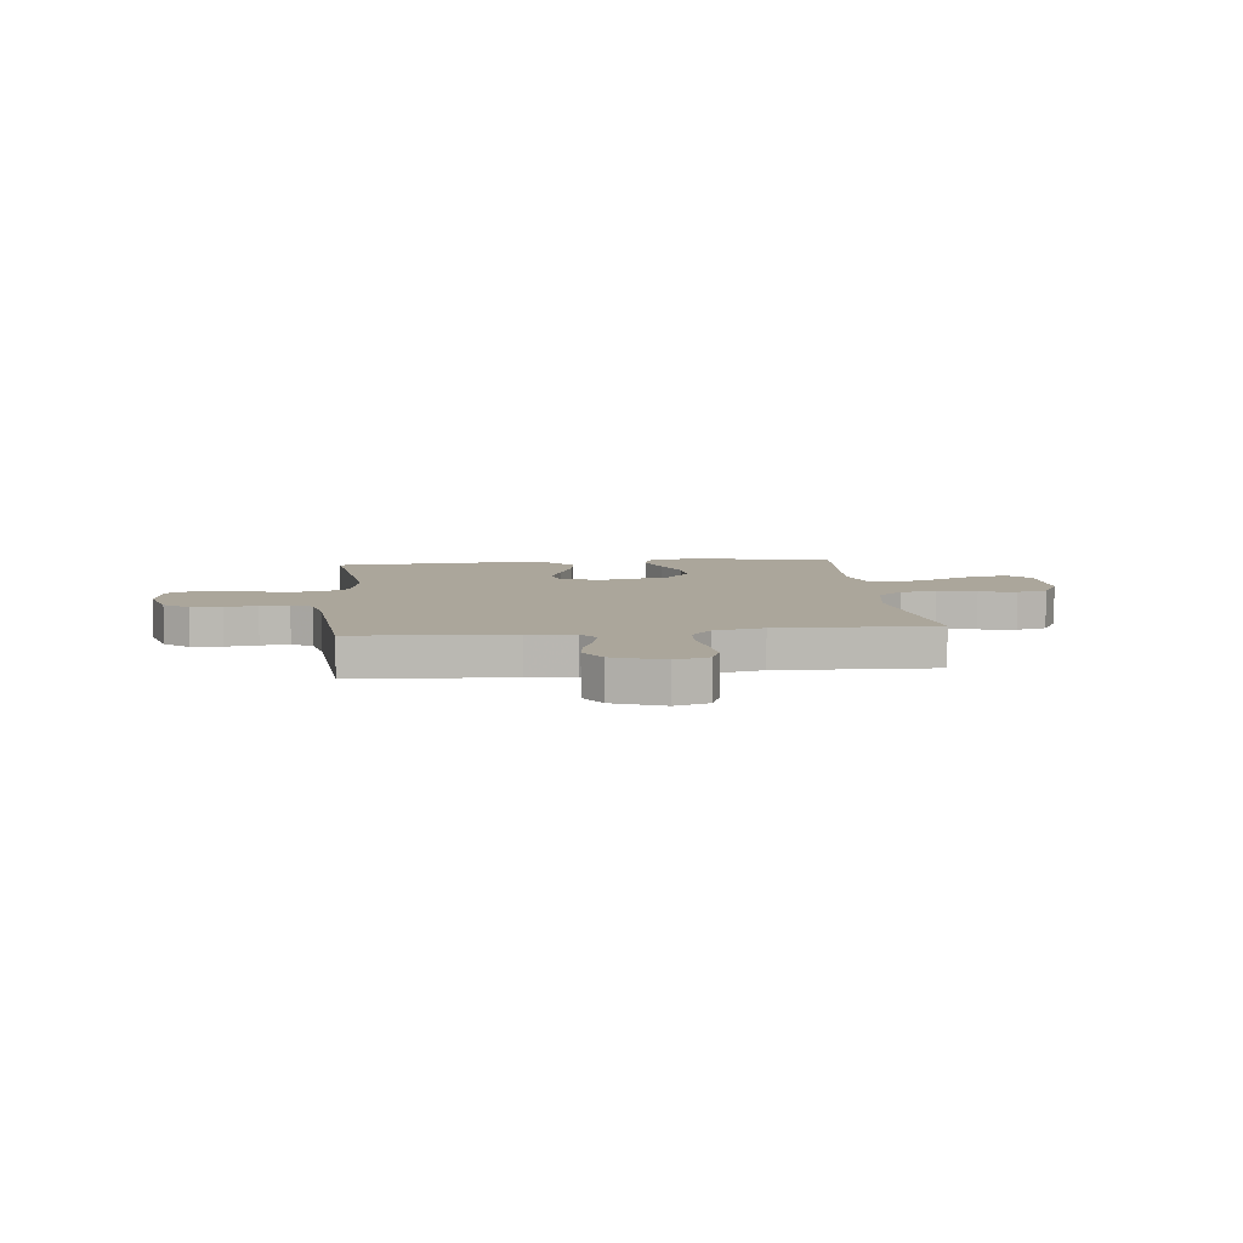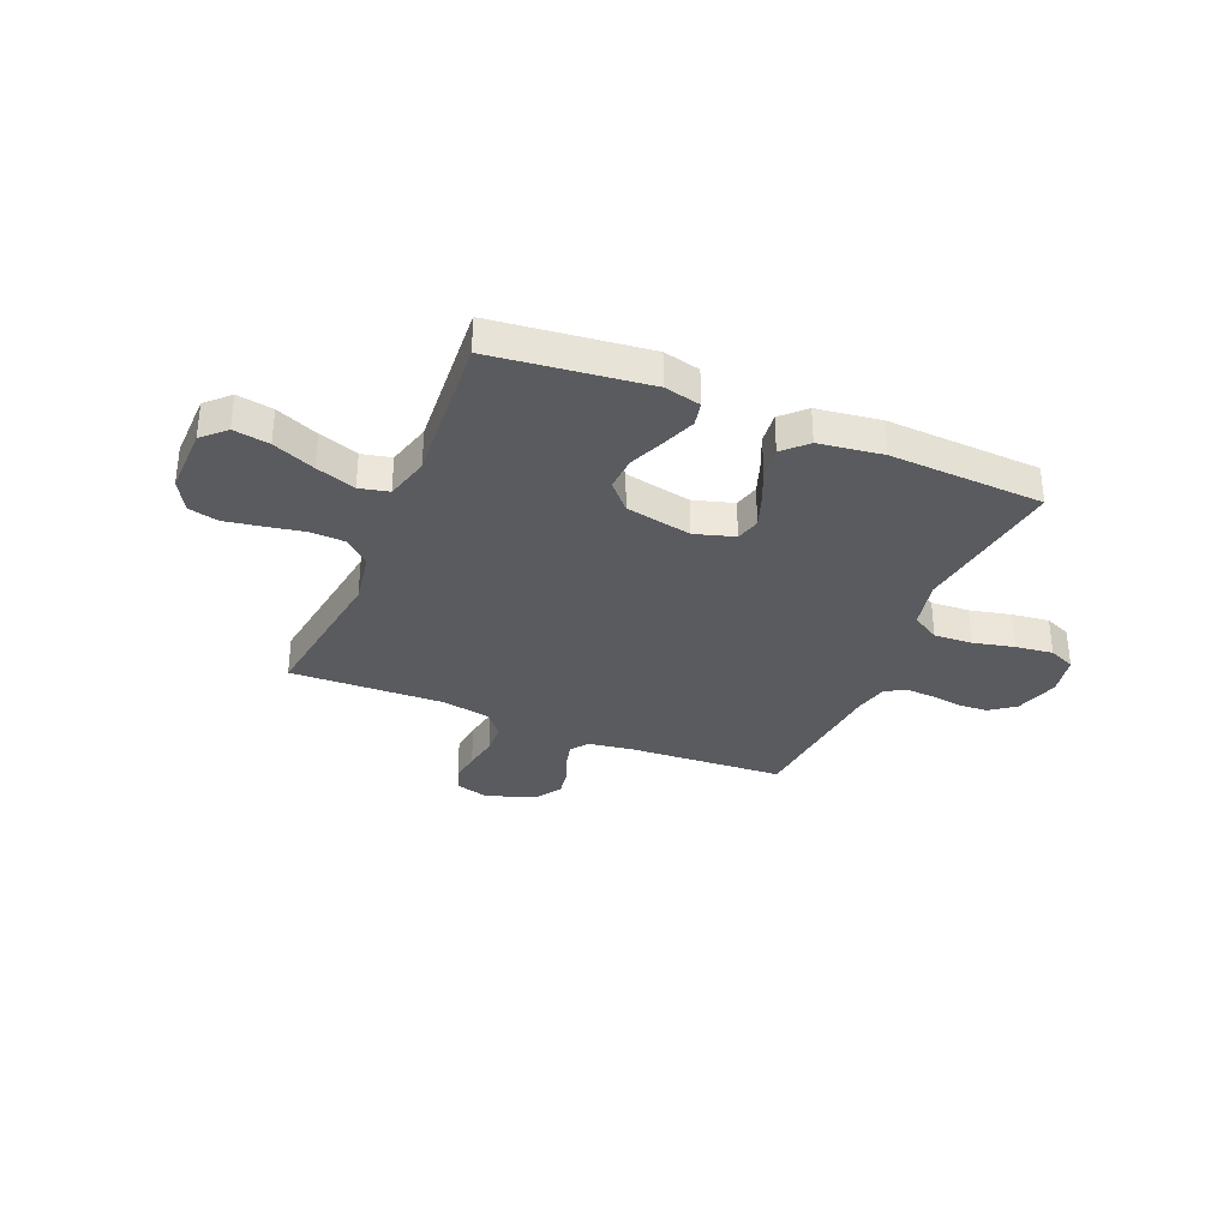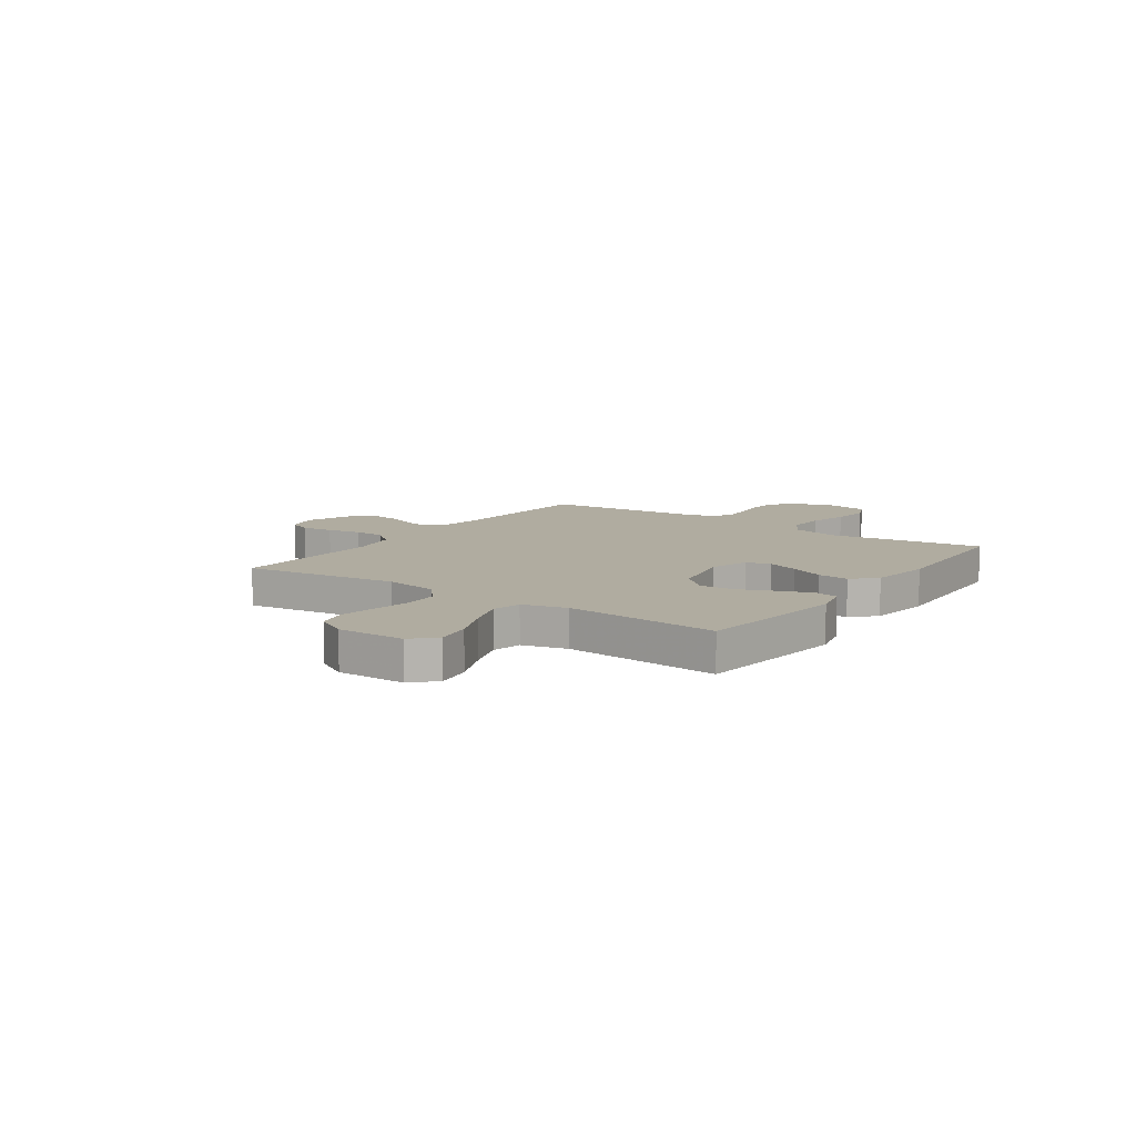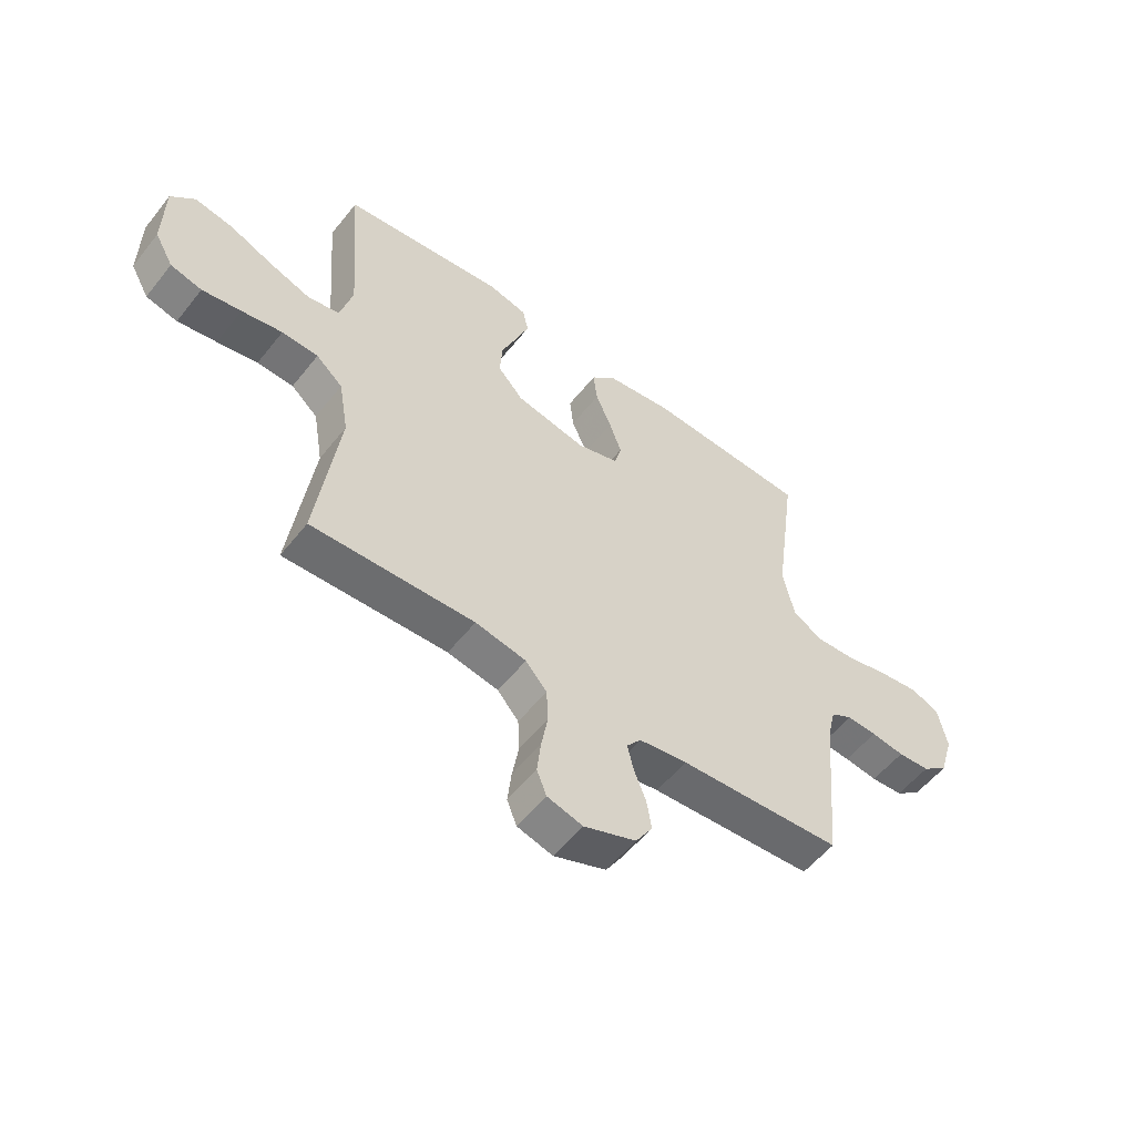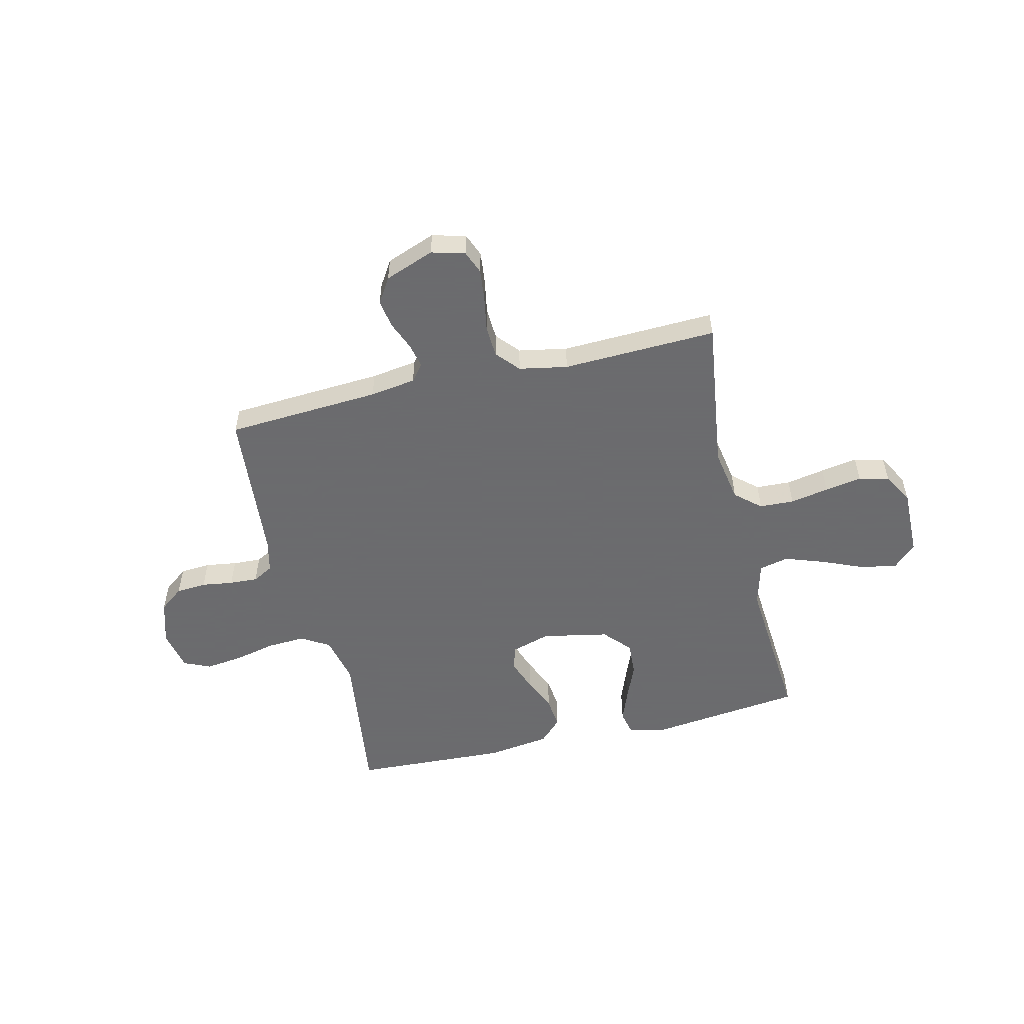
<metadata>
{"format":"obj","ext":"obj","renderer":"f3d","projection":"perspective","resolution":1024,"background":"white","views":[{"elev":7.9,"azim":173.6,"up":"+Y"},{"elev":-32.9,"azim":-22.7,"up":"+Y"},{"elev":10.0,"azim":-55.0,"up":"+Y"},{"elev":-54.9,"azim":-37.7,"up":"+Z"},{"elev":-53.5,"azim":-166.5,"up":"+Y"}]}
</metadata>
<code>
v 0.5 0.07 0.5
v 0.459 0.07 0.2
v 0.48 0.07 0.105
v 0.534 0.07 0.072
v 0.609 0.07 0.076
v 0.689 0.07 0.094
v 0.762 0.07 0.103
v 0.814 0.07 0.08
v 0.83 0.07 0
v 0.804 0.07 -0.086
v 0.757 0.07 -0.122
v 0.698 0.07 -0.126
v 0.637 0.07 -0.117
v 0.582 0.07 -0.114
v 0.542 0.07 -0.136
v 0.527 0.07 -0.2
v 0.5 0.07 -0.5
v 0.2 0.07 -0.518
v 0.111 0.07 -0.531
v 0.085 0.07 -0.564
v 0.096 0.07 -0.612
v 0.118 0.07 -0.667
v 0.127 0.07 -0.722
v 0.096 0.07 -0.771
v 0 0.07 -0.807
v -0.065 0.07 -0.789
v -0.083 0.07 -0.744
v -0.076 0.07 -0.682
v -0.064 0.07 -0.615
v -0.067 0.07 -0.553
v -0.106 0.07 -0.508
v -0.2 0.07 -0.49
v -0.5 0.07 -0.5
v -0.459 0.07 -0.2
v -0.477 0.07 -0.095
v -0.526 0.07 -0.052
v -0.593 0.07 -0.049
v -0.668 0.07 -0.063
v -0.74 0.07 -0.075
v -0.798 0.07 -0.061
v -0.832 0.07 0
v -0.83 0.07 0.132
v -0.786 0.07 0.175
v -0.716 0.07 0.163
v -0.634 0.07 0.128
v -0.557 0.07 0.101
v -0.5 0.07 0.114
v -0.477 0.07 0.2
v -0.5 0.07 0.5
v -0.2 0.07 0.535
v -0.129 0.07 0.518
v -0.119 0.07 0.471
v -0.143 0.07 0.408
v -0.172 0.07 0.337
v -0.176 0.07 0.271
v -0.129 0.07 0.219
v 0 0.07 0.193
v 0.077 0.07 0.216
v 0.09 0.07 0.264
v 0.068 0.07 0.326
v 0.039 0.07 0.393
v 0.032 0.07 0.454
v 0.076 0.07 0.498
v 0.2 0.07 0.515
v 0.5 0 0.5
v 0.459 0 0.2
v 0.48 0 0.105
v 0.534 0 0.072
v 0.609 0 0.076
v 0.689 0 0.094
v 0.762 0 0.103
v 0.814 0 0.08
v 0.83 0 0
v 0.804 0 -0.086
v 0.757 0 -0.122
v 0.698 0 -0.126
v 0.637 0 -0.117
v 0.582 0 -0.114
v 0.542 0 -0.136
v 0.527 0 -0.2
v 0.5 0 -0.5
v 0.2 0 -0.518
v 0.111 0 -0.531
v 0.085 0 -0.564
v 0.096 0 -0.612
v 0.118 0 -0.667
v 0.127 0 -0.722
v 0.096 0 -0.771
v 0 0 -0.807
v -0.065 0 -0.789
v -0.083 0 -0.744
v -0.076 0 -0.682
v -0.064 0 -0.615
v -0.067 0 -0.553
v -0.106 0 -0.508
v -0.2 0 -0.49
v -0.5 0 -0.5
v -0.459 0 -0.2
v -0.477 0 -0.095
v -0.526 0 -0.052
v -0.593 0 -0.049
v -0.668 0 -0.063
v -0.74 0 -0.075
v -0.798 0 -0.061
v -0.832 0 0
v -0.83 0 0.132
v -0.786 0 0.175
v -0.716 0 0.163
v -0.634 0 0.128
v -0.557 0 0.101
v -0.5 0 0.114
v -0.477 0 0.2
v -0.5 0 0.5
v -0.2 0 0.535
v -0.129 0 0.518
v -0.119 0 0.471
v -0.143 0 0.408
v -0.172 0 0.337
v -0.176 0 0.271
v -0.129 0 0.219
v 0 0 0.193
v 0.077 0 0.216
v 0.09 0 0.264
v 0.068 0 0.326
v 0.039 0 0.393
v 0.032 0 0.454
v 0.076 0 0.498
v 0.2 0 0.515
f 64 1 2
f 63 64 2
f 62 63 2
f 61 62 2
f 60 61 2
f 59 60 2 3
f 58 59 3 4
f 57 58 4
f 56 57 4
f 52 53 54
f 51 52 54
f 50 51 54
f 49 50 54
f 48 49 54
f 47 48 54 55
f 43 44 45
f 42 43 45
f 41 42 45
f 40 41 45
f 39 40 45
f 38 39 45
f 37 38 45
f 36 37 45 46
f 35 36 46 47
f 32 33 34
f 47 55 56
f 35 47 56
f 34 35 56
f 32 34 56
f 31 32 56
f 27 28 29
f 26 27 29
f 25 26 29
f 24 25 29
f 23 24 29
f 22 23 29
f 21 22 29
f 20 21 29 30
f 16 17 18
f 15 16 18 19
f 11 12 13
f 10 11 13
f 9 10 13
f 8 9 13
f 7 8 13
f 6 7 13
f 5 6 13
f 4 5 13 14
f 31 56 4
f 30 31 4
f 20 30 4
f 19 20 4
f 15 19 4
f 4 14 15
f 66 65 128
f 66 128 127
f 66 127 126
f 66 126 125
f 66 125 124
f 67 66 124 123
f 68 67 123 122
f 68 122 121
f 68 121 120
f 118 117 116
f 118 116 115
f 118 115 114
f 118 114 113
f 118 113 112
f 119 118 112 111
f 109 108 107
f 109 107 106
f 109 106 105
f 109 105 104
f 109 104 103
f 109 103 102
f 109 102 101
f 110 109 101 100
f 111 110 100 99
f 98 97 96
f 120 119 111
f 120 111 99
f 120 99 98
f 120 98 96
f 120 96 95
f 93 92 91
f 93 91 90
f 93 90 89
f 93 89 88
f 93 88 87
f 93 87 86
f 93 86 85
f 94 93 85 84
f 82 81 80
f 83 82 80 79
f 77 76 75
f 77 75 74
f 77 74 73
f 77 73 72
f 77 72 71
f 77 71 70
f 77 70 69
f 78 77 69 68
f 68 120 95
f 68 95 94
f 68 94 84
f 68 84 83
f 68 83 79
f 79 78 68
f 1 65 66 2
f 2 66 67 3
f 3 67 68 4
f 4 68 69 5
f 5 69 70 6
f 6 70 71 7
f 7 71 72 8
f 8 72 73 9
f 9 73 74 10
f 10 74 75 11
f 11 75 76 12
f 12 76 77 13
f 13 77 78 14
f 14 78 79 15
f 15 79 80 16
f 16 80 81 17
f 17 81 82 18
f 18 82 83 19
f 19 83 84 20
f 20 84 85 21
f 21 85 86 22
f 22 86 87 23
f 23 87 88 24
f 24 88 89 25
f 25 89 90 26
f 26 90 91 27
f 27 91 92 28
f 28 92 93 29
f 29 93 94 30
f 30 94 95 31
f 31 95 96 32
f 32 96 97 33
f 33 97 98 34
f 34 98 99 35
f 35 99 100 36
f 36 100 101 37
f 37 101 102 38
f 38 102 103 39
f 39 103 104 40
f 40 104 105 41
f 41 105 106 42
f 42 106 107 43
f 43 107 108 44
f 44 108 109 45
f 45 109 110 46
f 46 110 111 47
f 47 111 112 48
f 48 112 113 49
f 49 113 114 50
f 50 114 115 51
f 51 115 116 52
f 52 116 117 53
f 53 117 118 54
f 54 118 119 55
f 55 119 120 56
f 56 120 121 57
f 57 121 122 58
f 58 122 123 59
f 59 123 124 60
f 60 124 125 61
f 61 125 126 62
f 62 126 127 63
f 63 127 128 64
f 64 128 65 1

</code>
